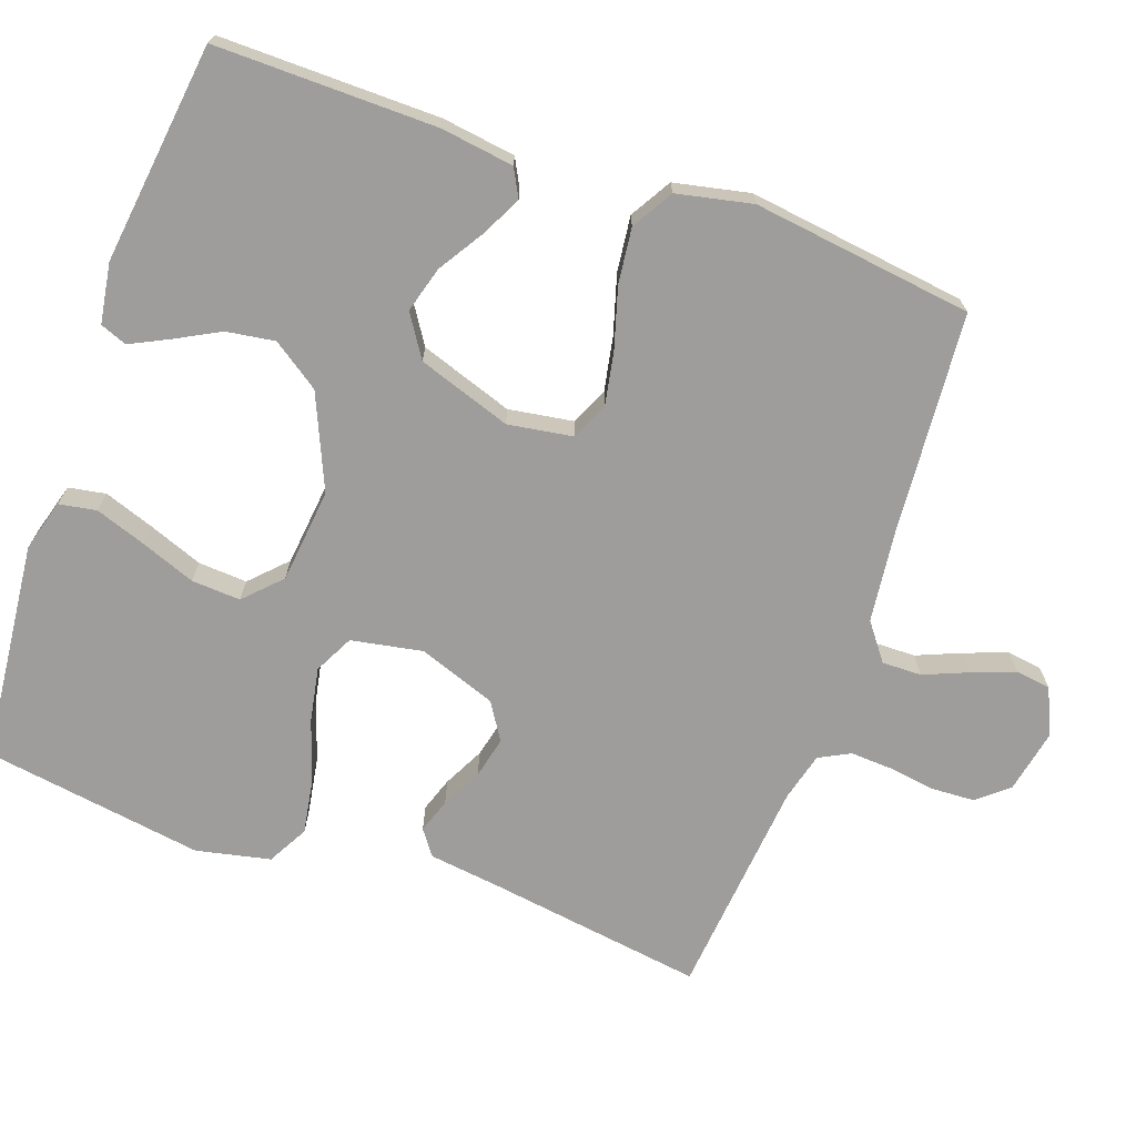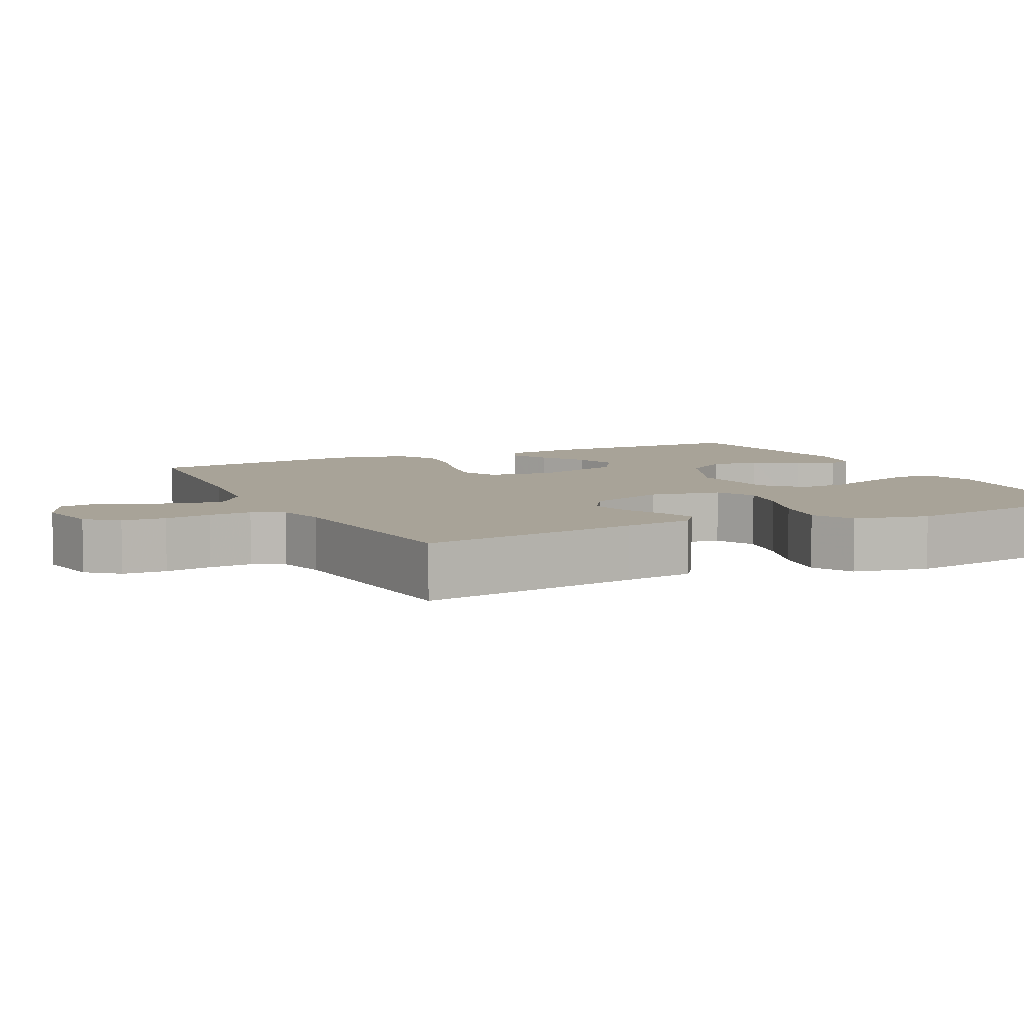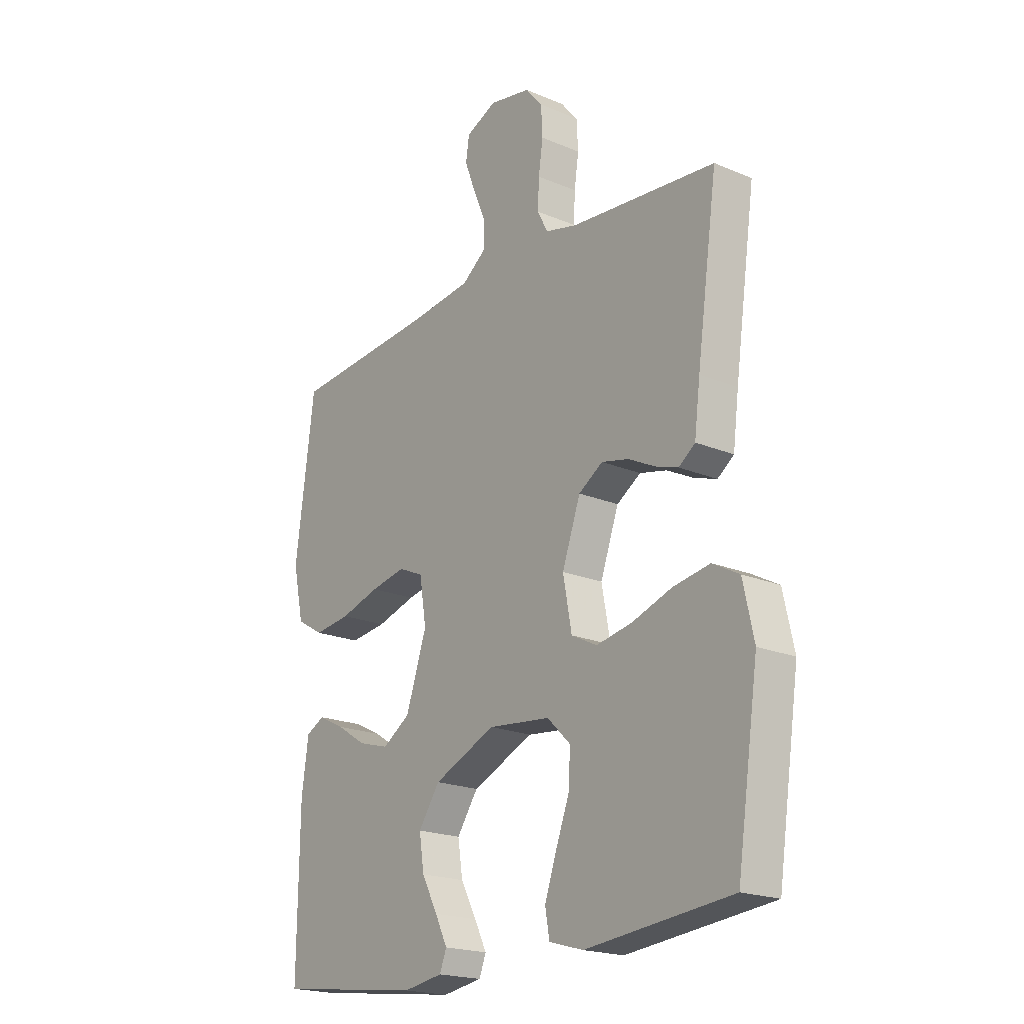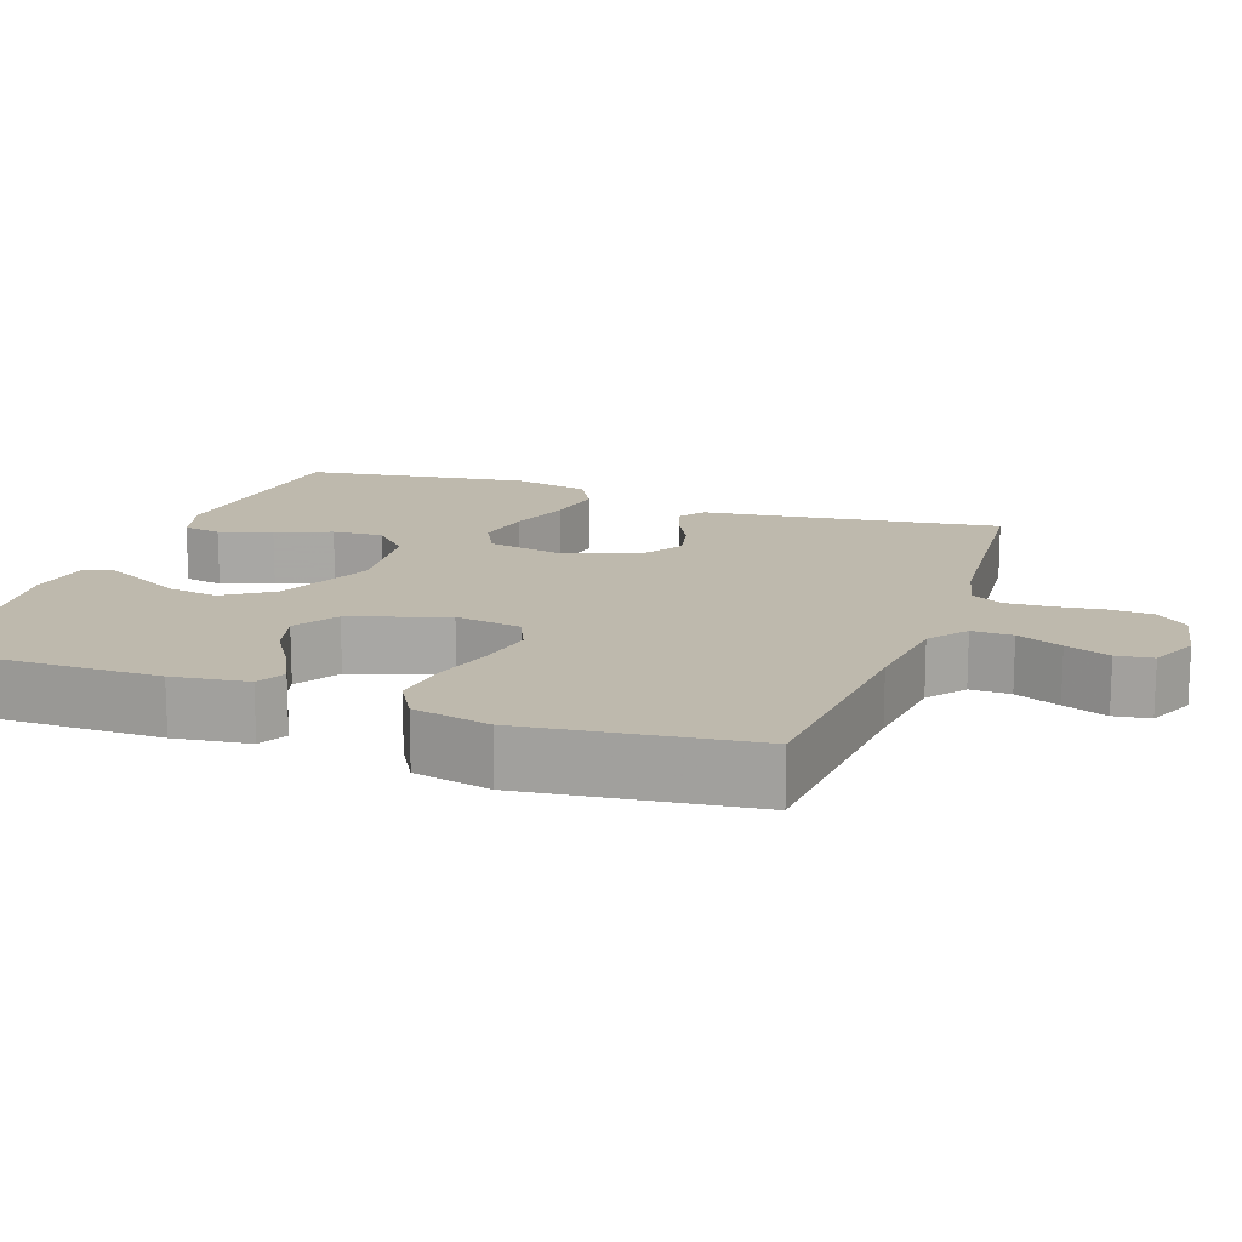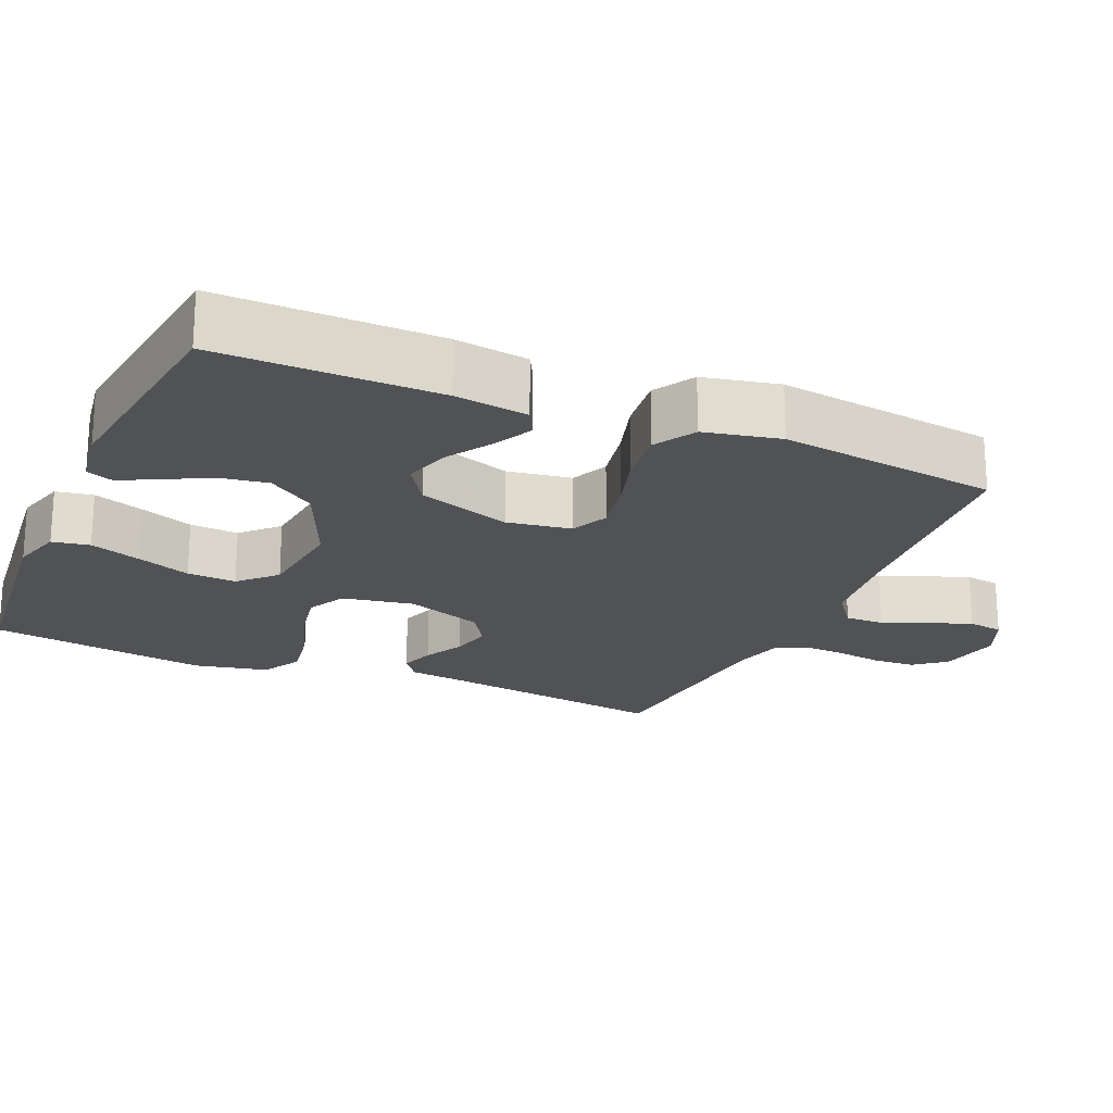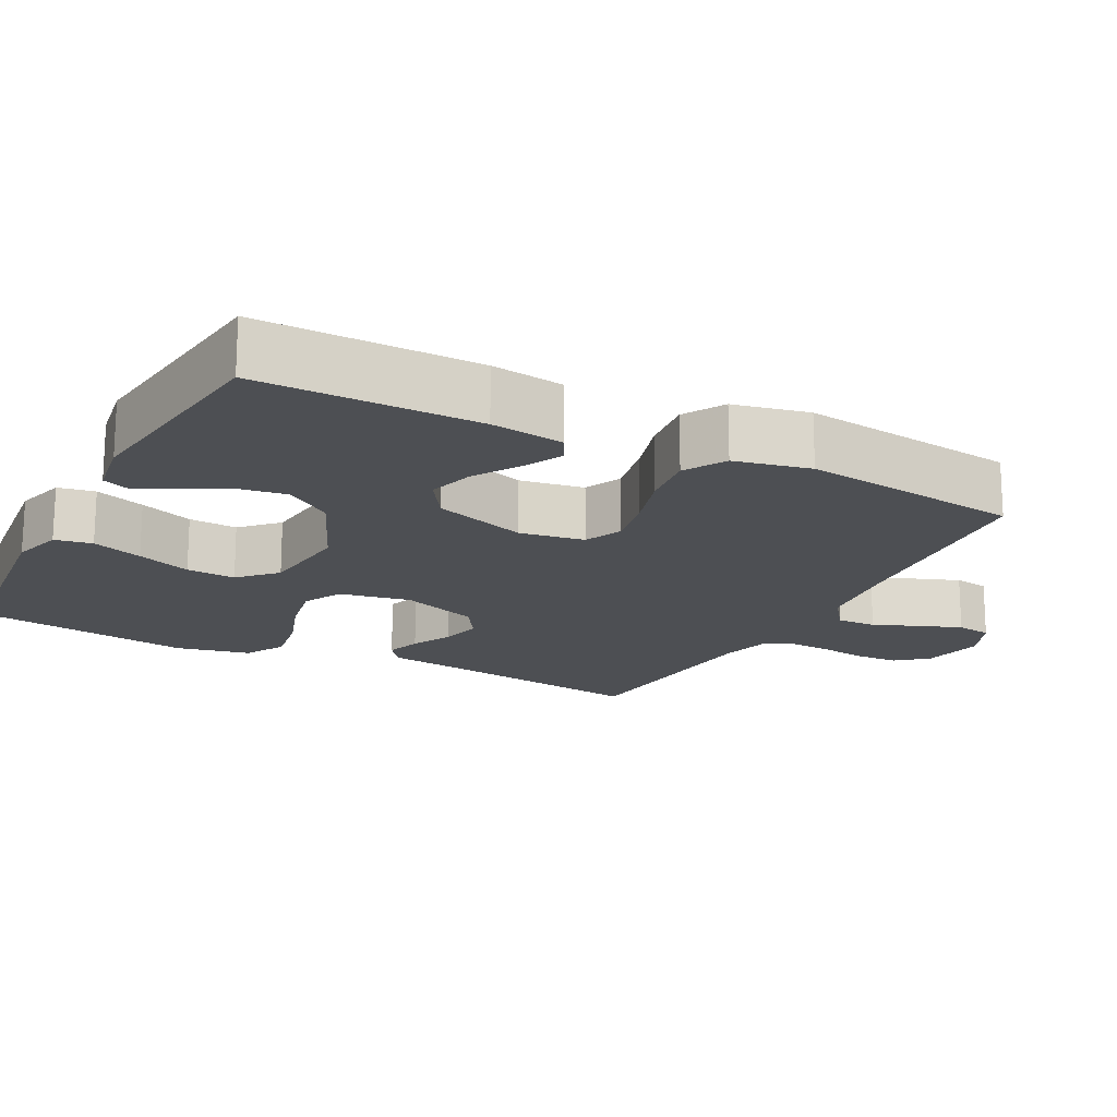
<metadata>
{"format":"obj","ext":"obj","renderer":"f3d","projection":"perspective","resolution":1024,"background":"white","views":[{"elev":-70.4,"azim":-109.6,"up":"+Y"},{"elev":6.9,"azim":63.9,"up":"+Y"},{"elev":-20.2,"azim":52.3,"up":"+Z"},{"elev":15.3,"azim":-70.3,"up":"+Y"},{"elev":-20.9,"azim":-113.5,"up":"+Y"},{"elev":-17.6,"azim":-117.4,"up":"+Y"}]}
</metadata>
<code>
v 0.5 0.07 -0.5
v 0.2 0.07 -0.531
v 0.13 0.07 -0.511
v 0.121 0.07 -0.46
v 0.145 0.07 -0.391
v 0.173 0.07 -0.317
v 0.177 0.07 -0.25
v 0.129 0.07 -0.203
v 0 0.07 -0.189
v -0.128 0.07 -0.245
v -0.172 0.07 -0.309
v -0.162 0.07 -0.375
v -0.129 0.07 -0.437
v -0.104 0.07 -0.488
v -0.118 0.07 -0.524
v -0.2 0.07 -0.537
v -0.5 0.07 -0.5
v -0.497 0.07 -0.2
v -0.483 0.07 -0.1
v -0.445 0.07 -0.08
v -0.391 0.07 -0.107
v -0.329 0.07 -0.146
v -0.266 0.07 -0.164
v -0.209 0.07 -0.127
v -0.166 0.07 0
v -0.18 0.07 0.088
v -0.231 0.07 0.111
v -0.304 0.07 0.097
v -0.385 0.07 0.073
v -0.461 0.07 0.064
v -0.517 0.07 0.097
v -0.539 0.07 0.2
v -0.5 0.07 0.5
v -0.2 0.07 0.524
v -0.073 0.07 0.539
v -0.023 0.07 0.577
v -0.024 0.07 0.631
v -0.049 0.07 0.691
v -0.071 0.07 0.75
v -0.064 0.07 0.798
v 0 0.07 0.826
v 0.086 0.07 0.809
v 0.121 0.07 0.767
v 0.124 0.07 0.708
v 0.115 0.07 0.645
v 0.112 0.07 0.587
v 0.134 0.07 0.545
v 0.2 0.07 0.528
v 0.5 0.07 0.5
v 0.457 0.07 0.2
v 0.445 0.07 0.106
v 0.411 0.07 0.081
v 0.364 0.07 0.097
v 0.309 0.07 0.125
v 0.253 0.07 0.138
v 0.203 0.07 0.106
v 0.165 0.07 0
v 0.183 0.07 -0.097
v 0.236 0.07 -0.124
v 0.31 0.07 -0.11
v 0.392 0.07 -0.082
v 0.468 0.07 -0.069
v 0.523 0.07 -0.099
v 0.545 0.07 -0.2
v 0.5 0 -0.5
v 0.2 0 -0.531
v 0.13 0 -0.511
v 0.121 0 -0.46
v 0.145 0 -0.391
v 0.173 0 -0.317
v 0.177 0 -0.25
v 0.129 0 -0.203
v 0 0 -0.189
v -0.128 0 -0.245
v -0.172 0 -0.309
v -0.162 0 -0.375
v -0.129 0 -0.437
v -0.104 0 -0.488
v -0.118 0 -0.524
v -0.2 0 -0.537
v -0.5 0 -0.5
v -0.497 0 -0.2
v -0.483 0 -0.1
v -0.445 0 -0.08
v -0.391 0 -0.107
v -0.329 0 -0.146
v -0.266 0 -0.164
v -0.209 0 -0.127
v -0.166 0 0
v -0.18 0 0.088
v -0.231 0 0.111
v -0.304 0 0.097
v -0.385 0 0.073
v -0.461 0 0.064
v -0.517 0 0.097
v -0.539 0 0.2
v -0.5 0 0.5
v -0.2 0 0.524
v -0.073 0 0.539
v -0.023 0 0.577
v -0.024 0 0.631
v -0.049 0 0.691
v -0.071 0 0.75
v -0.064 0 0.798
v 0 0 0.826
v 0.086 0 0.809
v 0.121 0 0.767
v 0.124 0 0.708
v 0.115 0 0.645
v 0.112 0 0.587
v 0.134 0 0.545
v 0.2 0 0.528
v 0.5 0 0.5
v 0.457 0 0.2
v 0.445 0 0.106
v 0.411 0 0.081
v 0.364 0 0.097
v 0.309 0 0.125
v 0.253 0 0.138
v 0.203 0 0.106
v 0.165 0 0
v 0.183 0 -0.097
v 0.236 0 -0.124
v 0.31 0 -0.11
v 0.392 0 -0.082
v 0.468 0 -0.069
v 0.523 0 -0.099
v 0.545 0 -0.2
f 60 61 62 63
f 59 60 63 64
f 51 52 53 54
f 50 51 54 55
f 48 49 50 55
f 47 48 55 56
f 42 43 44 45
f 42 45 46
f 41 42 46
f 40 41 46
f 37 38 39 40
f 37 40 46 47
f 31 32 33 34
f 31 34 35
f 28 29 30 31
f 27 28 31 35
f 26 27 35 36
f 19 20 21 22
f 17 18 19 22
f 17 22 23
f 16 17 23 24
f 12 13 14 15
f 12 15 16
f 11 12 16 24
f 3 4 5 6
f 1 2 3 6
f 59 64 1 6
f 37 47 56 57
f 36 37 57 58
f 25 26 36 58
f 10 11 24 25
f 9 10 25 58
f 8 9 58 59
f 59 6 7
f 7 8 59
f 127 126 125 124
f 128 127 124 123
f 118 117 116 115
f 119 118 115 114
f 119 114 113 112
f 120 119 112 111
f 109 108 107 106
f 110 109 106
f 110 106 105
f 110 105 104
f 104 103 102 101
f 111 110 104 101
f 98 97 96 95
f 99 98 95
f 95 94 93 92
f 99 95 92 91
f 100 99 91 90
f 86 85 84 83
f 86 83 82 81
f 87 86 81
f 88 87 81 80
f 79 78 77 76
f 80 79 76
f 88 80 76 75
f 70 69 68 67
f 70 67 66 65
f 70 65 128 123
f 121 120 111 101
f 122 121 101 100
f 122 100 90 89
f 89 88 75 74
f 122 89 74 73
f 123 122 73 72
f 71 70 123
f 123 72 71
f 1 65 66 2
f 2 66 67 3
f 3 67 68 4
f 4 68 69 5
f 5 69 70 6
f 6 70 71 7
f 7 71 72 8
f 8 72 73 9
f 9 73 74 10
f 10 74 75 11
f 11 75 76 12
f 12 76 77 13
f 13 77 78 14
f 14 78 79 15
f 15 79 80 16
f 16 80 81 17
f 17 81 82 18
f 18 82 83 19
f 19 83 84 20
f 20 84 85 21
f 21 85 86 22
f 22 86 87 23
f 23 87 88 24
f 24 88 89 25
f 25 89 90 26
f 26 90 91 27
f 27 91 92 28
f 28 92 93 29
f 29 93 94 30
f 30 94 95 31
f 31 95 96 32
f 32 96 97 33
f 33 97 98 34
f 34 98 99 35
f 35 99 100 36
f 36 100 101 37
f 37 101 102 38
f 38 102 103 39
f 39 103 104 40
f 40 104 105 41
f 41 105 106 42
f 42 106 107 43
f 43 107 108 44
f 44 108 109 45
f 45 109 110 46
f 46 110 111 47
f 47 111 112 48
f 48 112 113 49
f 49 113 114 50
f 50 114 115 51
f 51 115 116 52
f 52 116 117 53
f 53 117 118 54
f 54 118 119 55
f 55 119 120 56
f 56 120 121 57
f 57 121 122 58
f 58 122 123 59
f 59 123 124 60
f 60 124 125 61
f 61 125 126 62
f 62 126 127 63
f 63 127 128 64
f 64 128 65 1

</code>
